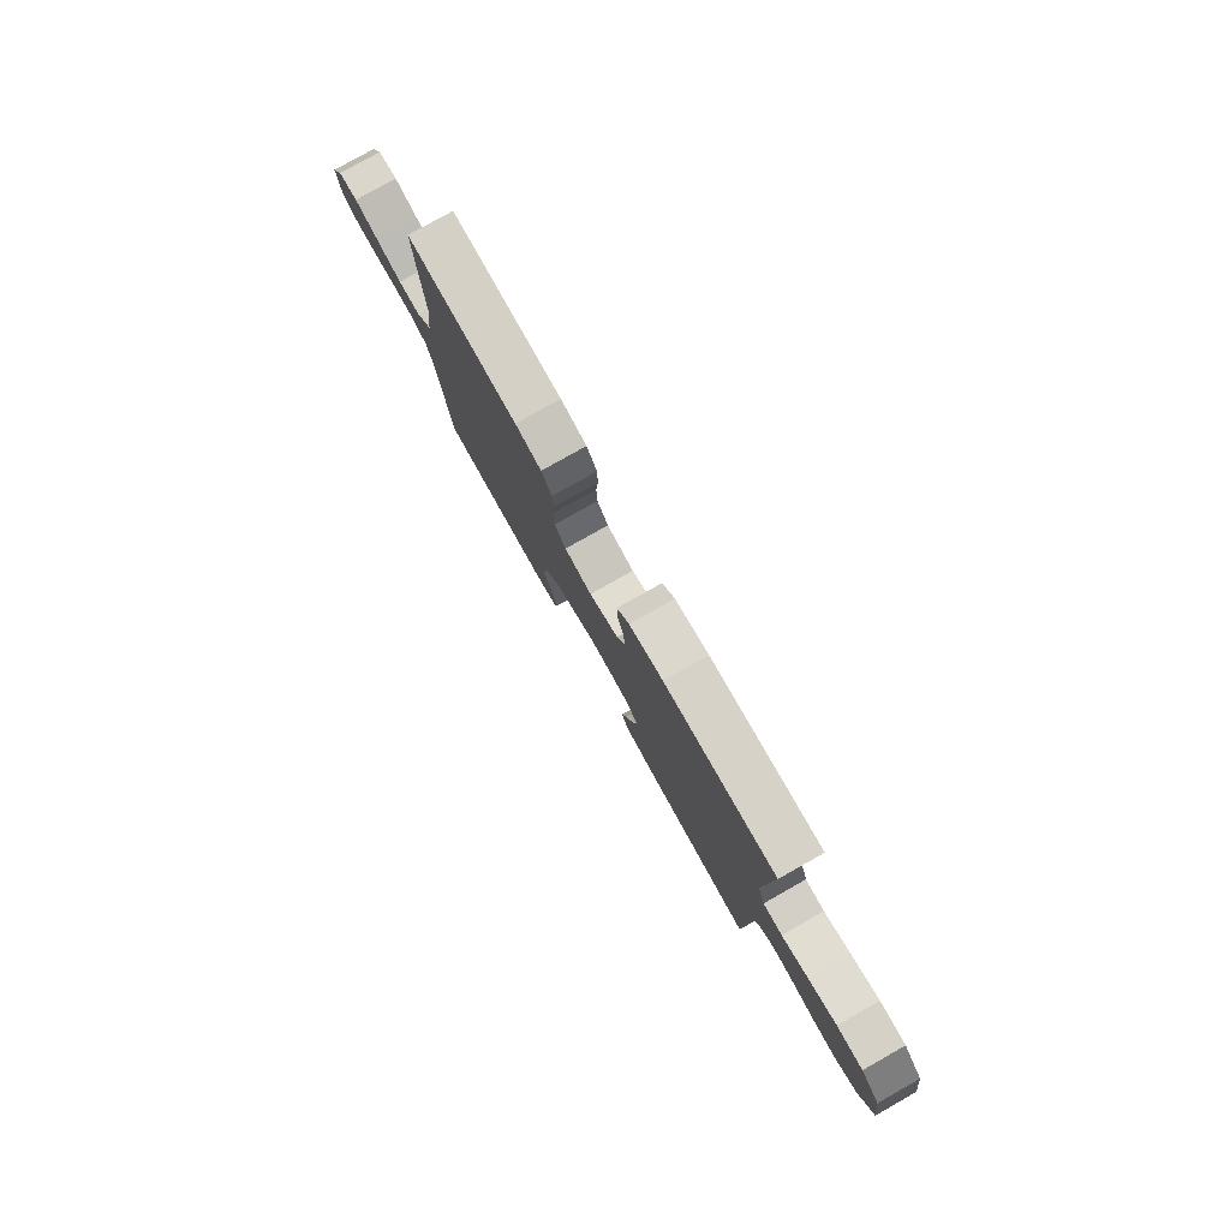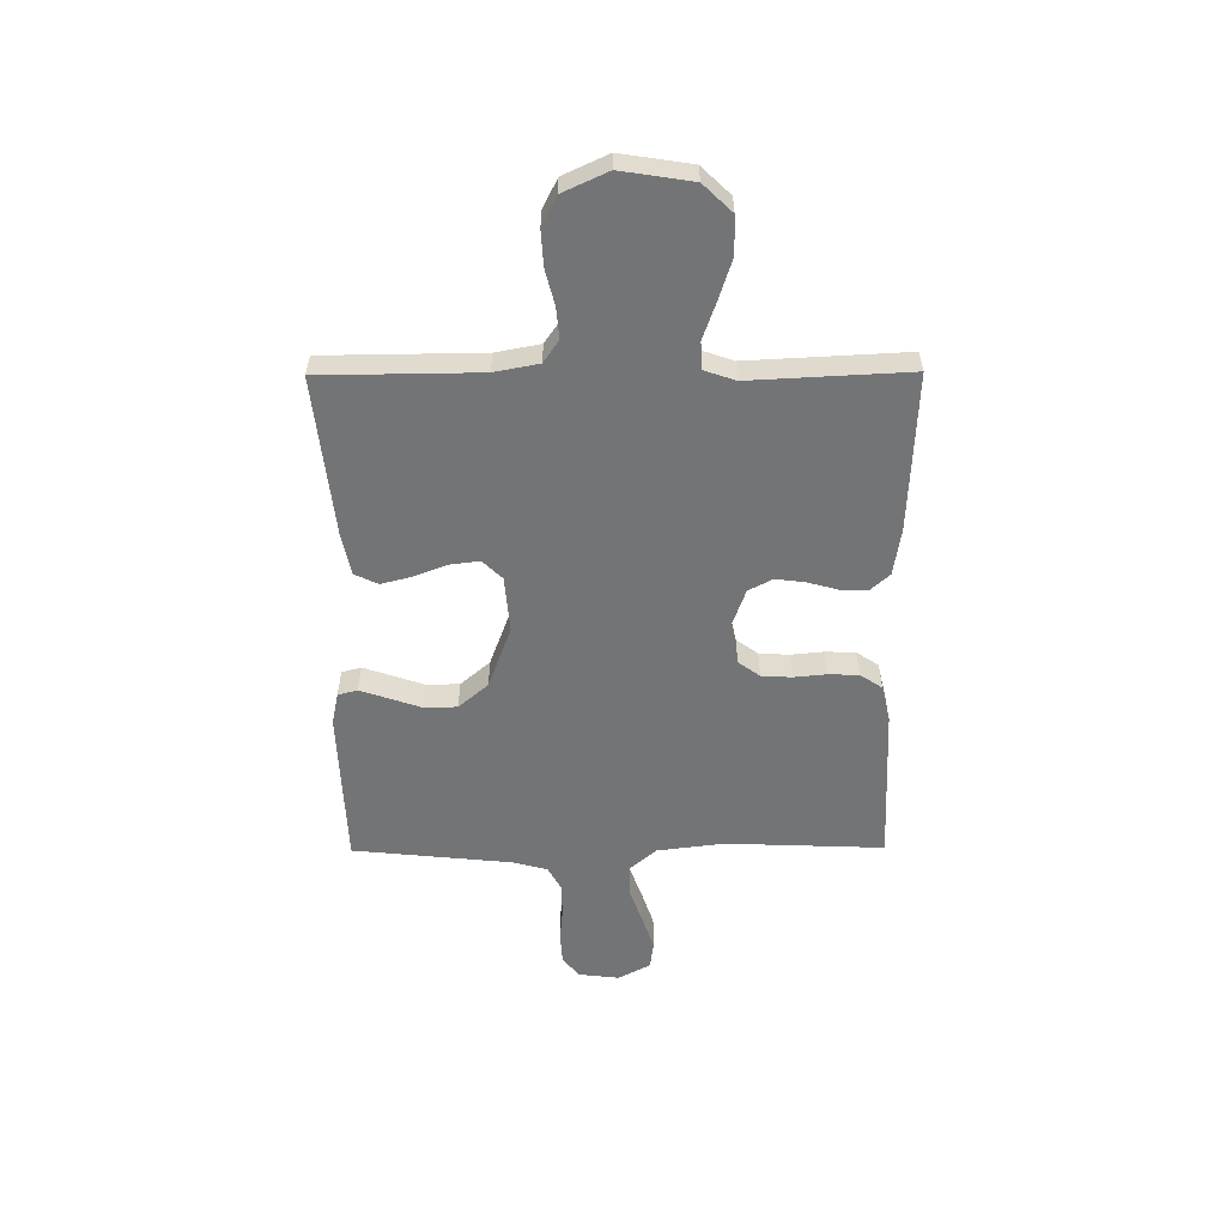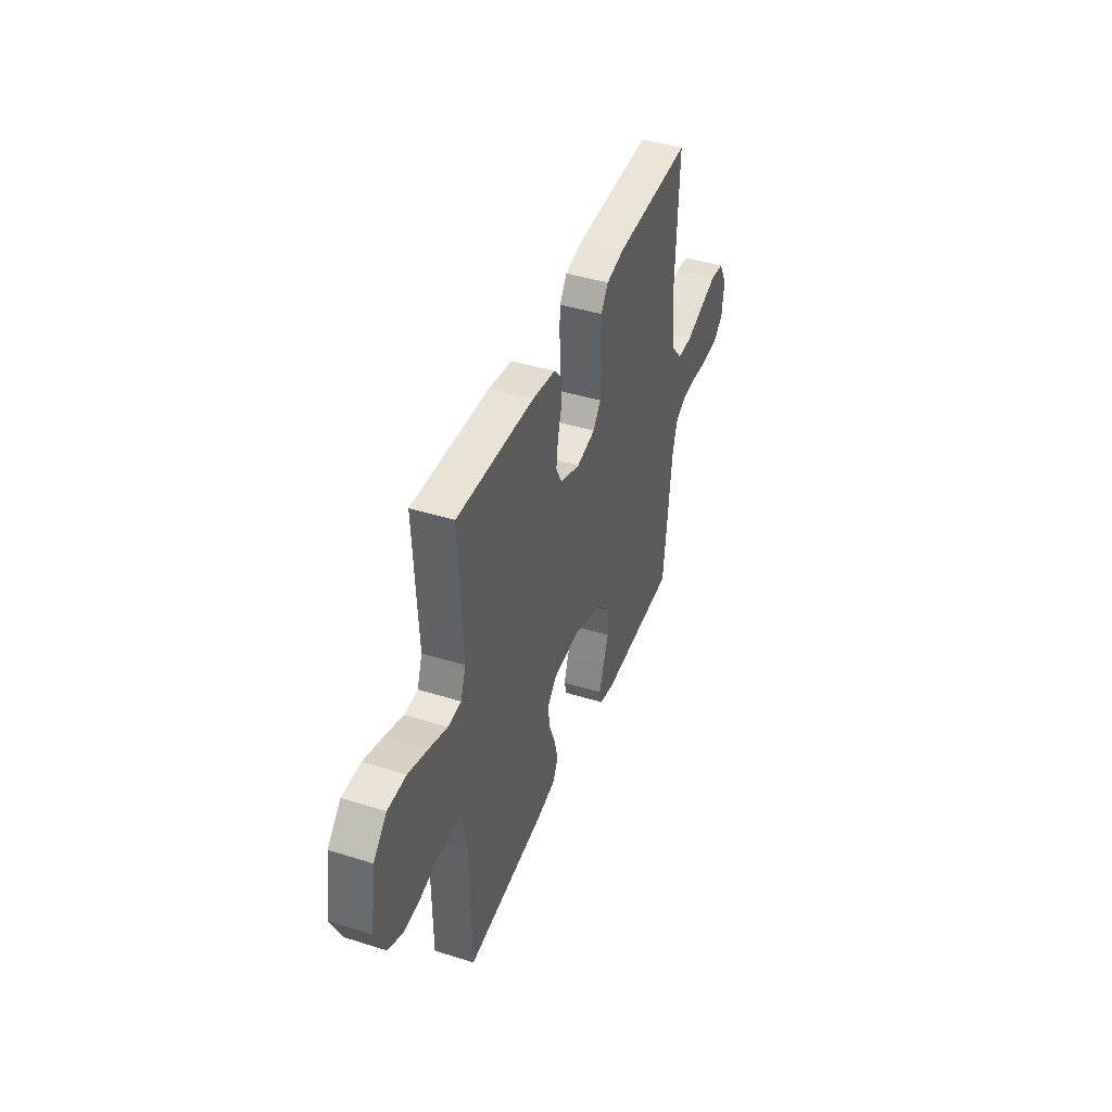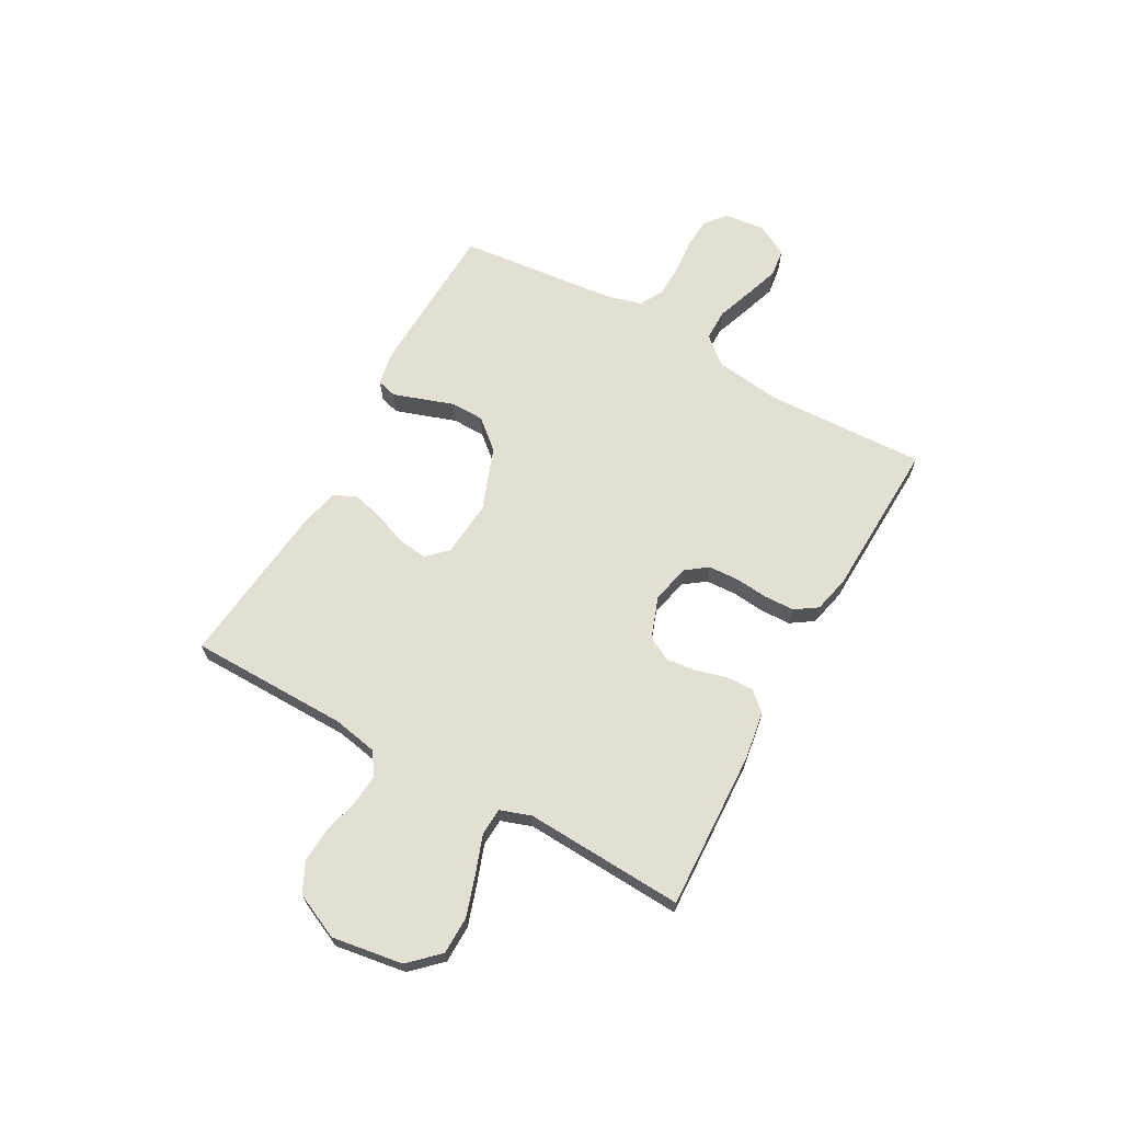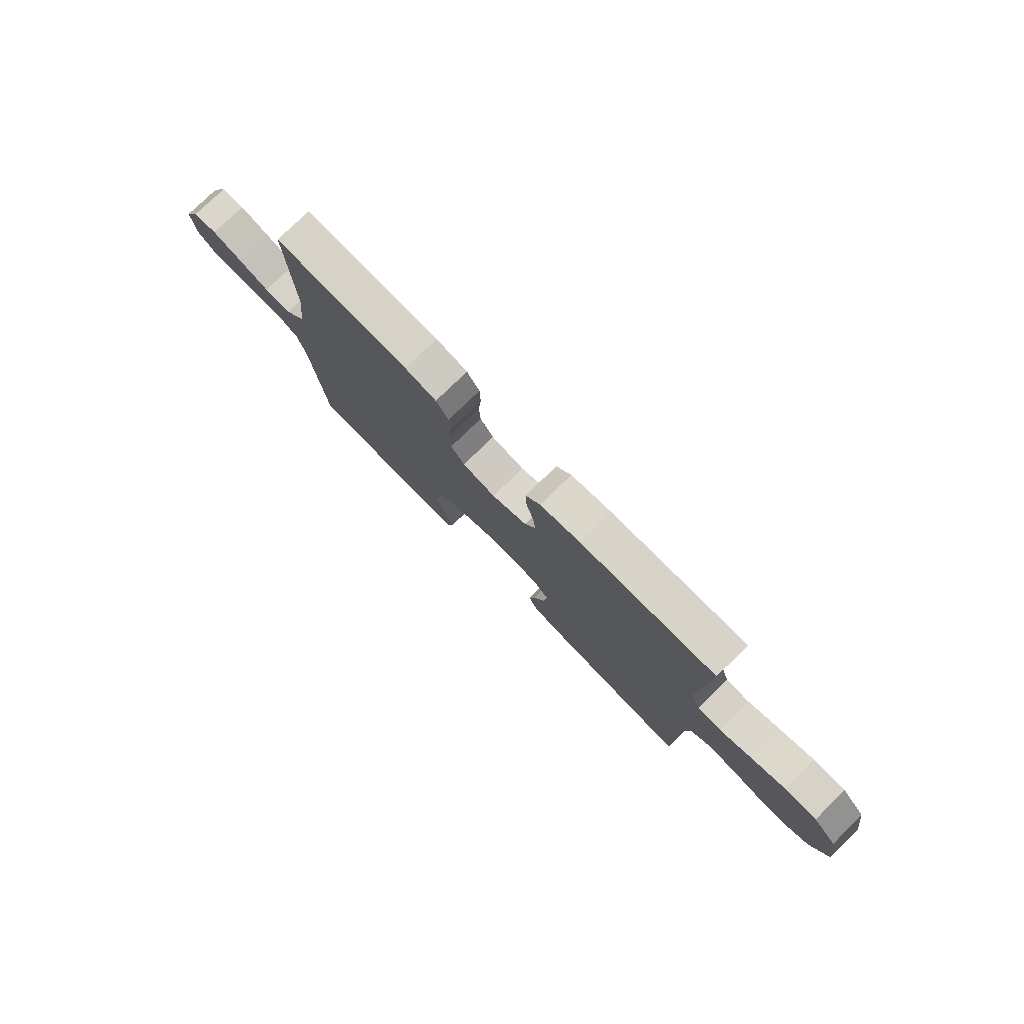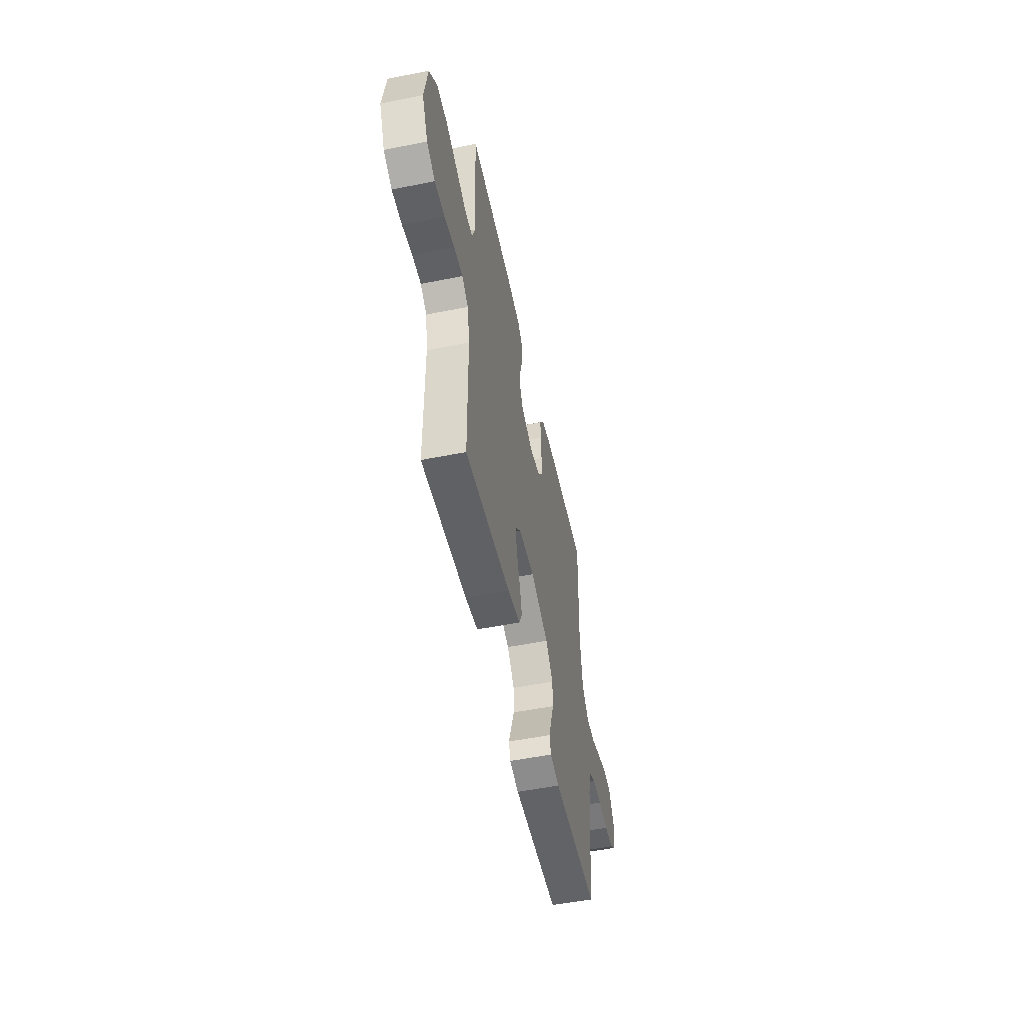
<metadata>
{"format":"obj","ext":"obj","renderer":"f3d","projection":"perspective","resolution":1024,"background":"white","views":[{"elev":79.1,"azim":-119.4,"up":"+Z"},{"elev":-56.1,"azim":-89.6,"up":"+Y"},{"elev":42.9,"azim":-69.5,"up":"+Z"},{"elev":66.5,"azim":-60.9,"up":"+Y"},{"elev":77.3,"azim":-134.3,"up":"+Z"},{"elev":-52.9,"azim":-77.9,"up":"+Z"}]}
</metadata>
<code>
v 0.5 0.07 0.5
v 0.488 0.07 0.2
v 0.504 0.07 0.073
v 0.548 0.07 0.022
v 0.608 0.07 0.022
v 0.676 0.07 0.046
v 0.742 0.07 0.068
v 0.795 0.07 0.061
v 0.828 0.07 0
v 0.819 0.07 -0.077
v 0.78 0.07 -0.109
v 0.722 0.07 -0.113
v 0.656 0.07 -0.107
v 0.594 0.07 -0.108
v 0.549 0.07 -0.133
v 0.531 0.07 -0.2
v 0.5 0.07 -0.5
v 0.2 0.07 -0.511
v 0.139 0.07 -0.498
v 0.129 0.07 -0.461
v 0.147 0.07 -0.408
v 0.168 0.07 -0.347
v 0.167 0.07 -0.284
v 0.119 0.07 -0.228
v 0 0.07 -0.184
v -0.106 0.07 -0.193
v -0.142 0.07 -0.23
v -0.135 0.07 -0.286
v -0.111 0.07 -0.349
v -0.096 0.07 -0.407
v -0.117 0.07 -0.451
v -0.2 0.07 -0.468
v -0.5 0.07 -0.5
v -0.503 0.07 -0.2
v -0.519 0.07 -0.116
v -0.561 0.07 -0.087
v -0.619 0.07 -0.092
v -0.686 0.07 -0.109
v -0.753 0.07 -0.113
v -0.809 0.07 -0.085
v -0.848 0.07 0
v -0.827 0.07 0.134
v -0.775 0.07 0.188
v -0.704 0.07 0.189
v -0.627 0.07 0.164
v -0.557 0.07 0.139
v -0.505 0.07 0.142
v -0.485 0.07 0.2
v -0.5 0.07 0.5
v -0.2 0.07 0.487
v -0.11 0.07 0.473
v -0.077 0.07 0.436
v -0.079 0.07 0.385
v -0.095 0.07 0.327
v -0.102 0.07 0.272
v -0.078 0.07 0.226
v 0 0.07 0.198
v 0.073 0.07 0.214
v 0.103 0.07 0.255
v 0.106 0.07 0.312
v 0.1 0.07 0.374
v 0.102 0.07 0.431
v 0.13 0.07 0.473
v 0.2 0.07 0.489
v 0.5 0 0.5
v 0.488 0 0.2
v 0.504 0 0.073
v 0.548 0 0.022
v 0.608 0 0.022
v 0.676 0 0.046
v 0.742 0 0.068
v 0.795 0 0.061
v 0.828 0 0
v 0.819 0 -0.077
v 0.78 0 -0.109
v 0.722 0 -0.113
v 0.656 0 -0.107
v 0.594 0 -0.108
v 0.549 0 -0.133
v 0.531 0 -0.2
v 0.5 0 -0.5
v 0.2 0 -0.511
v 0.139 0 -0.498
v 0.129 0 -0.461
v 0.147 0 -0.408
v 0.168 0 -0.347
v 0.167 0 -0.284
v 0.119 0 -0.228
v 0 0 -0.184
v -0.106 0 -0.193
v -0.142 0 -0.23
v -0.135 0 -0.286
v -0.111 0 -0.349
v -0.096 0 -0.407
v -0.117 0 -0.451
v -0.2 0 -0.468
v -0.5 0 -0.5
v -0.503 0 -0.2
v -0.519 0 -0.116
v -0.561 0 -0.087
v -0.619 0 -0.092
v -0.686 0 -0.109
v -0.753 0 -0.113
v -0.809 0 -0.085
v -0.848 0 0
v -0.827 0 0.134
v -0.775 0 0.188
v -0.704 0 0.189
v -0.627 0 0.164
v -0.557 0 0.139
v -0.505 0 0.142
v -0.485 0 0.2
v -0.5 0 0.5
v -0.2 0 0.487
v -0.11 0 0.473
v -0.077 0 0.436
v -0.079 0 0.385
v -0.095 0 0.327
v -0.102 0 0.272
v -0.078 0 0.226
v 0 0 0.198
v 0.073 0 0.214
v 0.103 0 0.255
v 0.106 0 0.312
v 0.1 0 0.374
v 0.102 0 0.431
v 0.13 0 0.473
v 0.2 0 0.489
f 64 1 2
f 63 64 2
f 62 63 2
f 61 62 2
f 60 61 2
f 59 60 2 3
f 58 59 3 4
f 57 58 4
f 52 53 54
f 51 52 54
f 50 51 54
f 49 50 54
f 48 49 54
f 47 48 54 55
f 44 45 46
f 43 44 46
f 42 43 46
f 41 42 46
f 40 41 46
f 39 40 46
f 38 39 46
f 37 38 46
f 36 37 46 47
f 47 55 56
f 36 47 56
f 35 36 56
f 32 33 34
f 31 32 34
f 30 31 34
f 29 30 34
f 28 29 34
f 27 28 34 35
f 20 21 22
f 19 20 22
f 18 19 22
f 17 18 22
f 16 17 22
f 15 16 22 23
f 14 15 23 24
f 11 12 13
f 10 11 13
f 9 10 13
f 8 9 13
f 7 8 13
f 6 7 13
f 5 6 13
f 4 5 13 14
f 14 24 25
f 4 14 25
f 57 4 25
f 35 56 57
f 27 35 57
f 26 27 57
f 25 26 57
f 66 65 128
f 66 128 127
f 66 127 126
f 66 126 125
f 66 125 124
f 67 66 124 123
f 68 67 123 122
f 68 122 121
f 118 117 116
f 118 116 115
f 118 115 114
f 118 114 113
f 118 113 112
f 119 118 112 111
f 110 109 108
f 110 108 107
f 110 107 106
f 110 106 105
f 110 105 104
f 110 104 103
f 110 103 102
f 110 102 101
f 111 110 101 100
f 120 119 111
f 120 111 100
f 120 100 99
f 98 97 96
f 98 96 95
f 98 95 94
f 98 94 93
f 98 93 92
f 99 98 92 91
f 86 85 84
f 86 84 83
f 86 83 82
f 86 82 81
f 86 81 80
f 87 86 80 79
f 88 87 79 78
f 77 76 75
f 77 75 74
f 77 74 73
f 77 73 72
f 77 72 71
f 77 71 70
f 77 70 69
f 78 77 69 68
f 89 88 78
f 89 78 68
f 89 68 121
f 121 120 99
f 121 99 91
f 121 91 90
f 121 90 89
f 1 65 66 2
f 2 66 67 3
f 3 67 68 4
f 4 68 69 5
f 5 69 70 6
f 6 70 71 7
f 7 71 72 8
f 8 72 73 9
f 9 73 74 10
f 10 74 75 11
f 11 75 76 12
f 12 76 77 13
f 13 77 78 14
f 14 78 79 15
f 15 79 80 16
f 16 80 81 17
f 17 81 82 18
f 18 82 83 19
f 19 83 84 20
f 20 84 85 21
f 21 85 86 22
f 22 86 87 23
f 23 87 88 24
f 24 88 89 25
f 25 89 90 26
f 26 90 91 27
f 27 91 92 28
f 28 92 93 29
f 29 93 94 30
f 30 94 95 31
f 31 95 96 32
f 32 96 97 33
f 33 97 98 34
f 34 98 99 35
f 35 99 100 36
f 36 100 101 37
f 37 101 102 38
f 38 102 103 39
f 39 103 104 40
f 40 104 105 41
f 41 105 106 42
f 42 106 107 43
f 43 107 108 44
f 44 108 109 45
f 45 109 110 46
f 46 110 111 47
f 47 111 112 48
f 48 112 113 49
f 49 113 114 50
f 50 114 115 51
f 51 115 116 52
f 52 116 117 53
f 53 117 118 54
f 54 118 119 55
f 55 119 120 56
f 56 120 121 57
f 57 121 122 58
f 58 122 123 59
f 59 123 124 60
f 60 124 125 61
f 61 125 126 62
f 62 126 127 63
f 63 127 128 64
f 64 128 65 1

</code>
